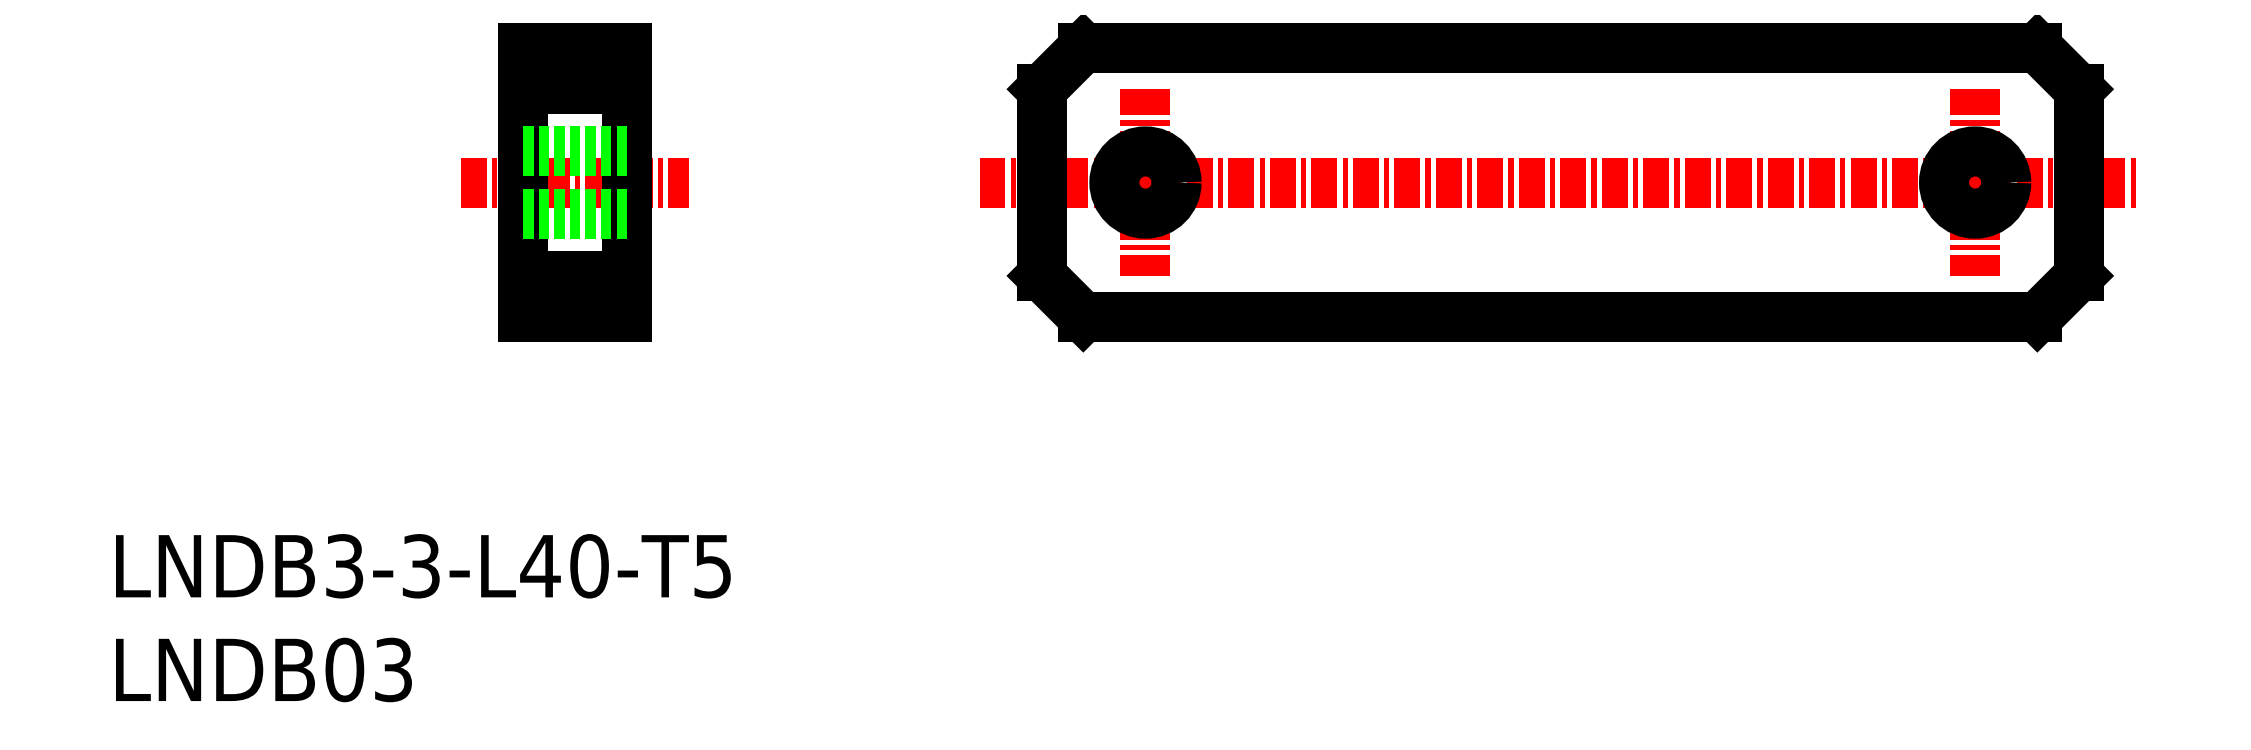
<metadata>
{"format":"dxf","ext":"dxf","renderer":"ezdxf+matplotlib","layout":"modelspace","background":"white","min_lineweight":24,"dpi":150}
</metadata>
<code>
0
SECTION
2
ENTITIES
0
INSERT
8
0
2
*U6
10
0
20
0
30
0
0
INSERT
8
0
2
*U7
10
0
20
0
30
0
0
LINE
8
CENTER
10
42
20
25
30
0
11
98
21
25
31
0
0
LINE
8
CENTER
10
17
20
25
30
0
11
28
21
25
31
0
0
LINE
8
CENTER
10
50
20
29.5
30
0
11
50
21
20.5
31
0
0
CIRCLE
8
0
10
50
20
25
30
0
40
1.5
0
LINE
8
CENTER
10
90
20
29.5
30
0
11
90
21
20.5
31
0
0
CIRCLE
8
0
10
90
20
25
30
0
40
1.5
0
LINE
8
0
10
47
20
31.5
30
0
11
93
21
31.5
31
0
0
LINE
8
0
10
93
20
18.5
30
0
11
47
21
18.5
31
0
0
LINE
8
0
10
20
20
31.5
30
0
11
25
21
31.5
31
0
0
LINE
8
0
10
25
20
31.5
30
0
11
25
21
18.5
31
0
0
LINE
8
0
10
25
20
18.5
30
0
11
20
21
18.5
31
0
0
LINE
8
0
10
20
20
18.5
30
0
11
20
21
31.5
31
0
0
LINE
8
0
10
45
20
20.5
30
0
11
45
21
29.5
31
0
0
LINE
8
0
10
95
20
29.5
30
0
11
95
21
20.5
31
0
0
LINE
8
0
10
45
20
29.5
30
0
11
47
21
31.5
31
0
0
LINE
8
0
10
45
20
20.5
30
0
11
47
21
18.5
31
0
0
LINE
8
0
10
93
20
31.5
30
0
11
95
21
29.5
31
0
0
LINE
8
0
10
95
20
20.5
30
0
11
93
21
18.5
31
0
0
LINE
8
0
10
20
20
26.5
30
0
11
25
21
26.5
31
0
0
LINE
8
0
10
20
20
23.5
30
0
11
25
21
23.5
31
0
0
LINE
8
0
10
20
20
29.5
30
0
11
25
21
29.5
31
0
0
LINE
8
0
10
25
20
20.5
30
0
11
20
21
20.5
31
0
0
ENDSEC
0
EOF

</code>
